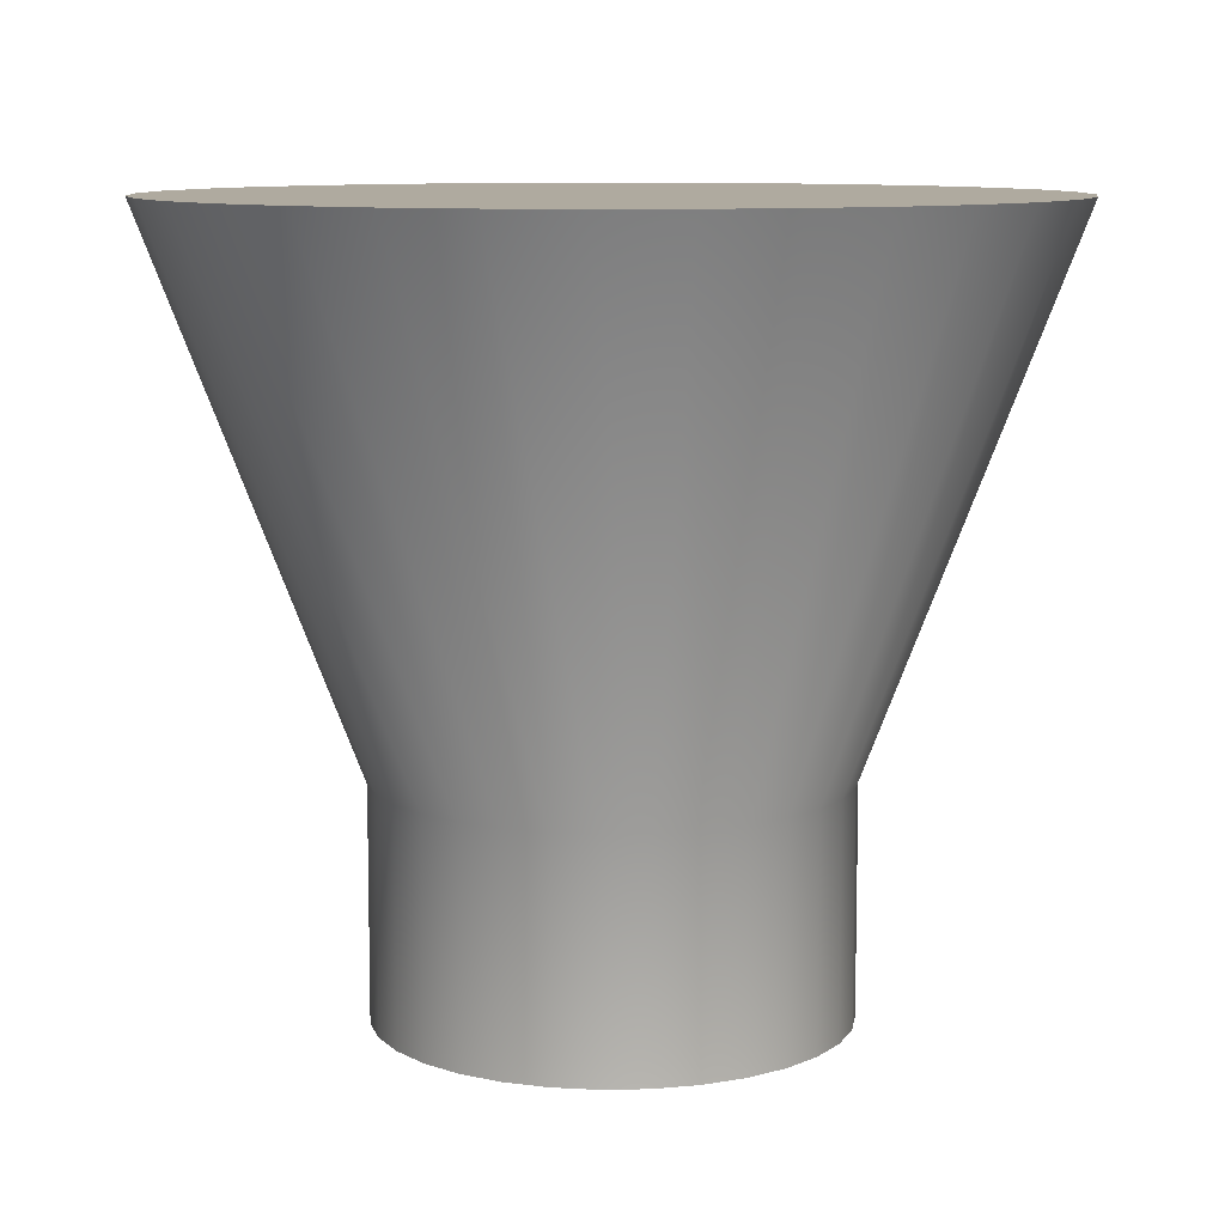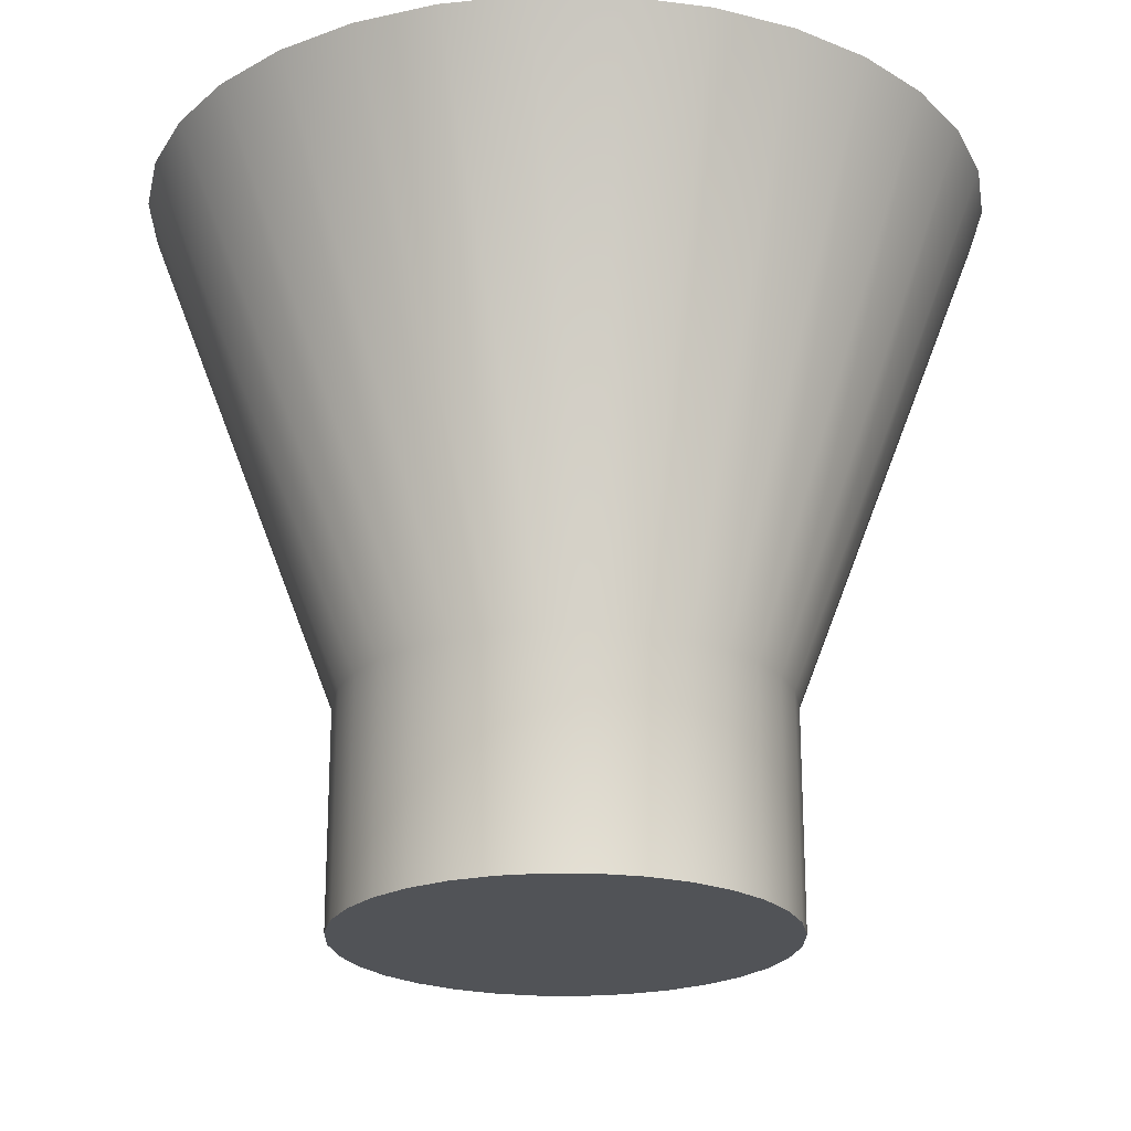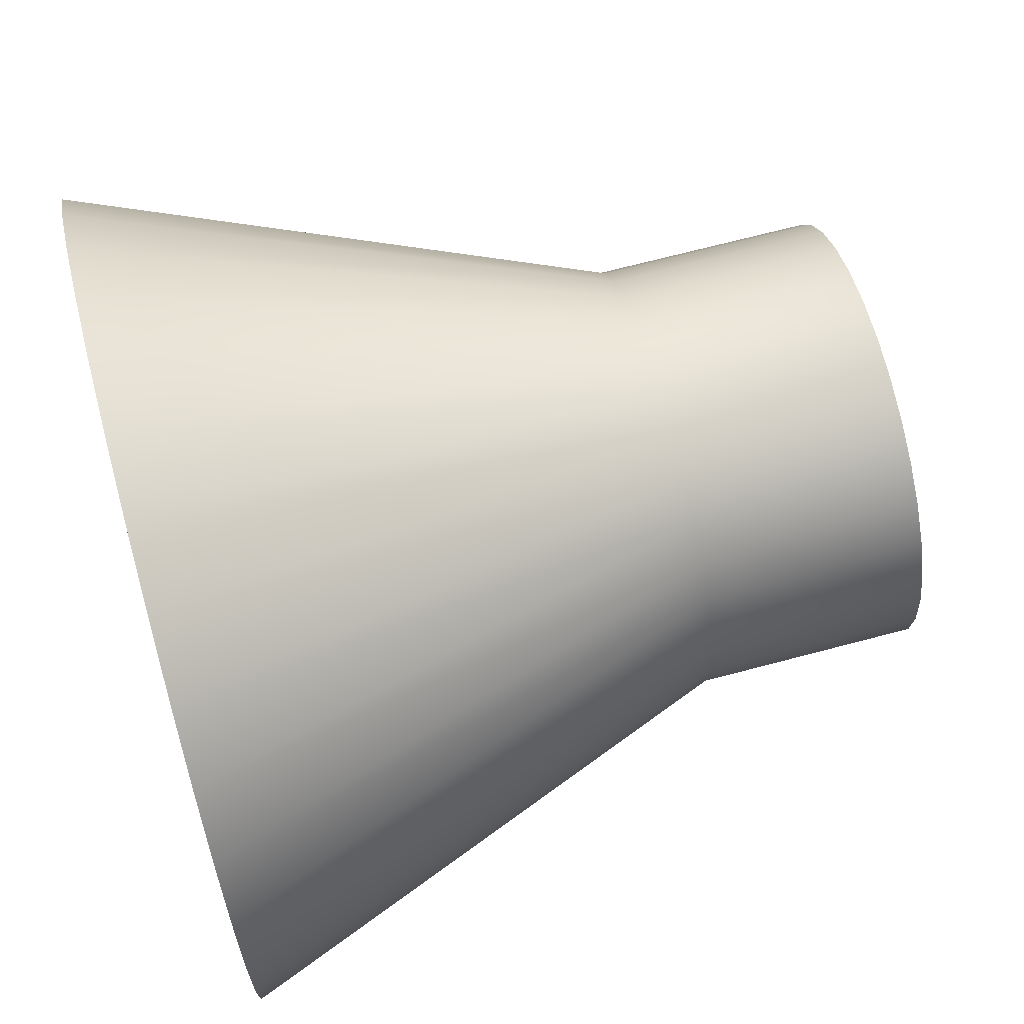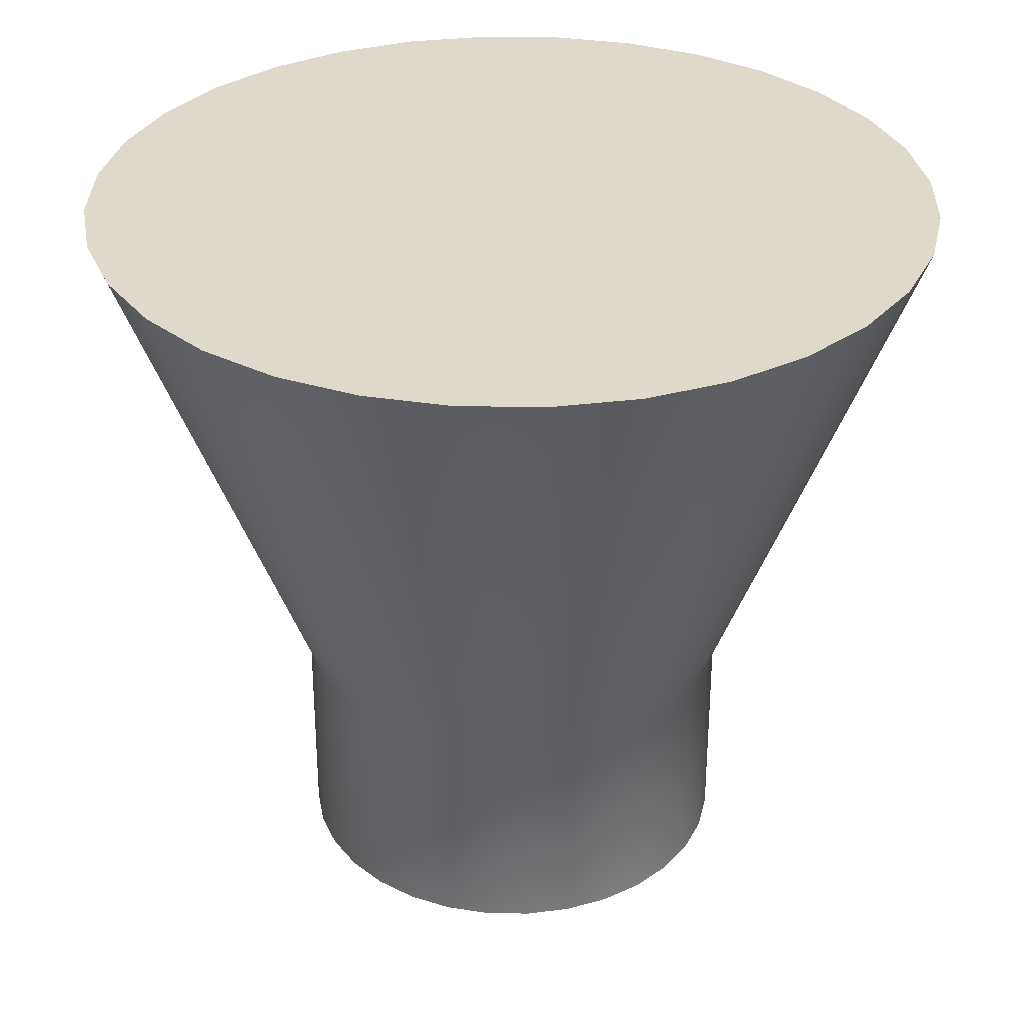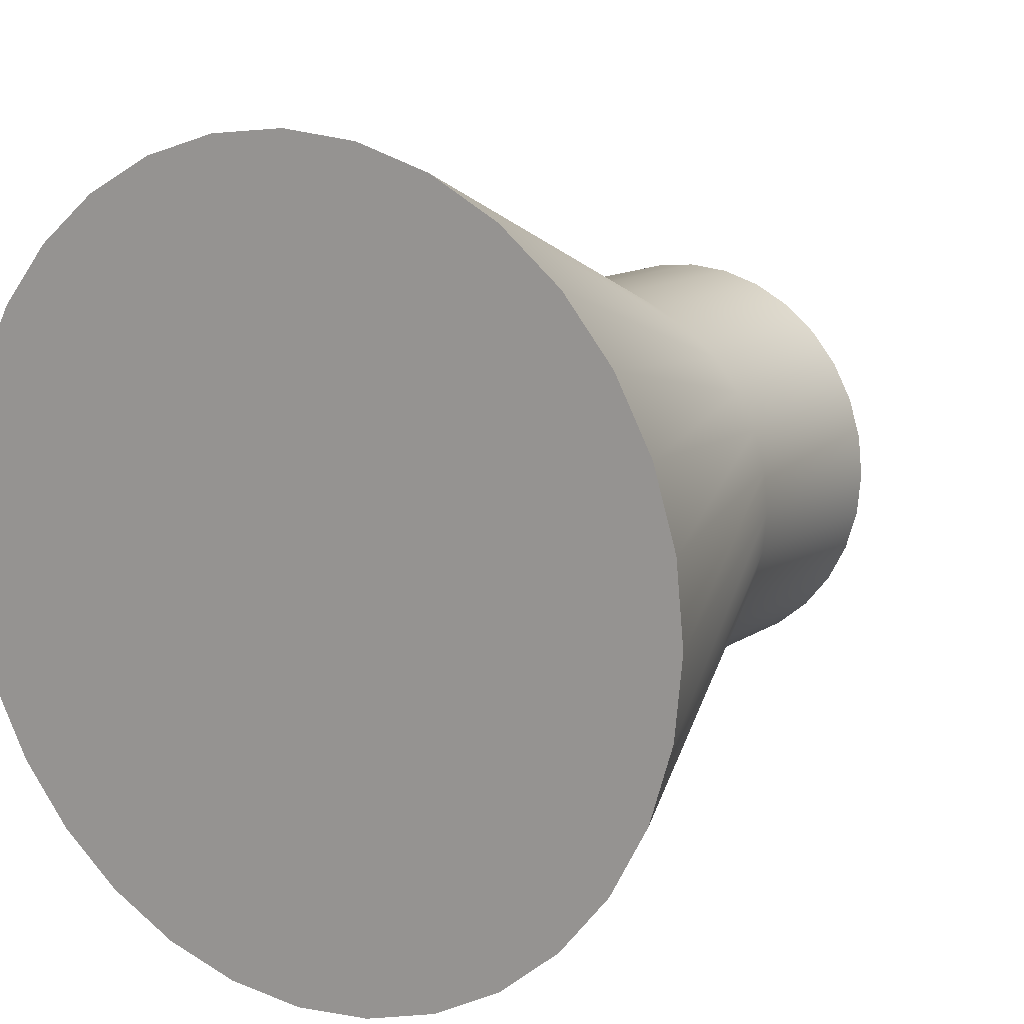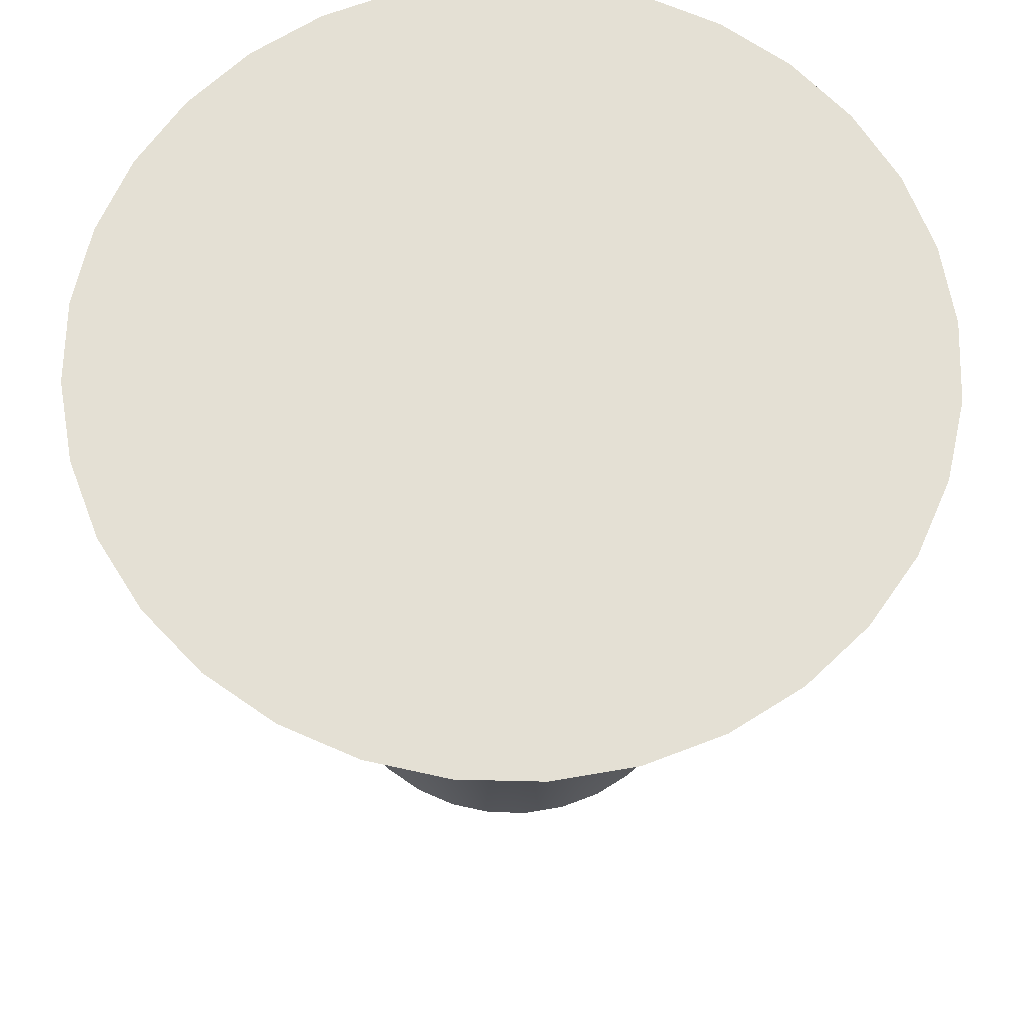
<metadata>
{"format":"obj","ext":"obj","renderer":"f3d","projection":"perspective","resolution":1024,"background":"white","views":[{"elev":9.4,"azim":-166.2,"up":"+Z"},{"elev":-22.2,"azim":150.7,"up":"+Z"},{"elev":68.5,"azim":75.1,"up":"+Y"},{"elev":32.3,"azim":-49.4,"up":"+Z"},{"elev":12.6,"azim":33.7,"up":"+Y"},{"elev":66.2,"azim":164.5,"up":"+Z"}]}
</metadata>
<code>
v 3.051 2.006 -5.917
v 3.051 2.009 -5.909
v 3.052 2.008 -5.909
v 3.051 2.006 -5.917
v 3.053 2.008 -5.909
v 3.052 2.005 -5.917
v 3.054 2.008 -5.909
v 3.053 2.005 -5.917
v 3.055 2.007 -5.909
v 3.053 2.005 -5.917
v 3.056 2.006 -5.909
v 3.053 2.004 -5.917
v 3.056 2.005 -5.909
v 3.054 2.004 -5.917
v 3.057 2.004 -5.909
v 3.054 2.003 -5.917
v 3.057 2.002 -5.909
v 3.054 2.002 -5.917
v 3.057 2.001 -5.909
v 3.054 2.002 -5.917
v 3.056 2 -5.909
v 3.054 2.001 -5.917
v 3.056 1.999 -5.909
v 3.053 2.001 -5.917
v 3.055 1.998 -5.909
v 3.053 2 -5.917
v 3.054 1.997 -5.909
v 3.053 2 -5.917
v 3.053 1.997 -5.909
v 3.052 2 -5.917
v 3.052 1.997 -5.909
v 3.051 1.999 -5.917
v 3.051 1.996 -5.909
v 3.051 1.999 -5.917
v 3.05 1.997 -5.909
v 3.05 1.999 -5.917
v 3.048 1.997 -5.909
v 3.05 2 -5.917
v 3.047 1.997 -5.909
v 3.049 2 -5.917
v 3.046 1.998 -5.909
v 3.049 2 -5.917
v 3.046 1.999 -5.909
v 3.048 2.001 -5.917
v 3.045 2 -5.909
v 3.048 2.001 -5.917
v 3.045 2.001 -5.909
v 3.048 2.002 -5.917
v 3.045 2.002 -5.909
v 3.048 2.002 -5.917
v 3.045 2.004 -5.909
v 3.048 2.003 -5.917
v 3.045 2.005 -5.909
v 3.048 2.004 -5.917
v 3.046 2.006 -5.909
v 3.048 2.004 -5.917
v 3.046 2.007 -5.909
v 3.049 2.005 -5.917
v 3.047 2.008 -5.909
v 3.049 2.005 -5.917
v 3.048 2.008 -5.909
v 3.05 2.005 -5.917
v 3.052 2.008 -5.909
v 3.051 2.009 -5.909
v 3.05 2.008 -5.909
v 3.048 2.008 -5.909
v 3.047 2.008 -5.909
v 3.046 2.007 -5.909
v 3.046 2.006 -5.909
v 3.045 2.005 -5.909
v 3.045 2.004 -5.909
v 3.045 2.002 -5.909
v 3.045 2.001 -5.909
v 3.045 2 -5.909
v 3.046 1.999 -5.909
v 3.046 1.998 -5.909
v 3.047 1.997 -5.909
v 3.048 1.997 -5.909
v 3.05 1.997 -5.909
v 3.051 1.996 -5.909
v 3.052 1.997 -5.909
v 3.053 1.997 -5.909
v 3.054 1.997 -5.909
v 3.055 1.998 -5.909
v 3.056 1.999 -5.909
v 3.056 2 -5.909
v 3.057 2.001 -5.909
v 3.057 2.002 -5.909
v 3.057 2.004 -5.909
v 3.056 2.005 -5.909
v 3.056 2.006 -5.909
v 3.055 2.007 -5.909
v 3.054 2.008 -5.909
v 3.053 2.008 -5.909
v 3.05 2.006 -5.917
v 3.05 2.008 -5.909
v 3.051 2.006 -5.92
v 3.051 2.006 -5.92
v 3.052 2.005 -5.92
v 3.053 2.005 -5.92
v 3.053 2.005 -5.92
v 3.053 2.004 -5.92
v 3.054 2.004 -5.92
v 3.054 2.003 -5.92
v 3.054 2.002 -5.92
v 3.054 2.002 -5.92
v 3.054 2.001 -5.92
v 3.053 2.001 -5.92
v 3.053 2 -5.92
v 3.053 2 -5.92
v 3.052 2 -5.92
v 3.051 1.999 -5.92
v 3.051 1.999 -5.92
v 3.05 1.999 -5.92
v 3.05 2 -5.92
v 3.049 2 -5.92
v 3.049 2 -5.92
v 3.048 2.001 -5.92
v 3.048 2.001 -5.92
v 3.048 2.002 -5.92
v 3.048 2.002 -5.92
v 3.048 2.003 -5.92
v 3.048 2.004 -5.92
v 3.048 2.004 -5.92
v 3.049 2.005 -5.92
v 3.049 2.005 -5.92
v 3.05 2.005 -5.92
v 3.05 2.006 -5.92
v 3.051 2.006 -5.92
v 3.051 2.006 -5.92
v 3.052 2.005 -5.92
v 3.053 2.005 -5.92
v 3.053 2.005 -5.92
v 3.053 2.004 -5.92
v 3.054 2.004 -5.92
v 3.054 2.003 -5.92
v 3.054 2.002 -5.92
v 3.054 2.002 -5.92
v 3.054 2.001 -5.92
v 3.053 2.001 -5.92
v 3.053 2 -5.92
v 3.053 2 -5.92
v 3.052 2 -5.92
v 3.051 1.999 -5.92
v 3.051 1.999 -5.92
v 3.05 1.999 -5.92
v 3.05 2 -5.92
v 3.049 2 -5.92
v 3.049 2 -5.92
v 3.048 2.001 -5.92
v 3.048 2.001 -5.92
v 3.048 2.002 -5.92
v 3.048 2.002 -5.92
v 3.048 2.003 -5.92
v 3.048 2.004 -5.92
v 3.048 2.004 -5.92
v 3.049 2.005 -5.92
v 3.049 2.005 -5.92
v 3.05 2.005 -5.92
v 3.05 2.006 -5.92
f 1 2 3
f 1 3 4
f 4 3 5
f 4 5 6
f 6 5 7
f 6 7 8
f 8 7 9
f 8 9 10
f 10 9 11
f 10 11 12
f 12 11 13
f 12 13 14
f 14 13 15
f 14 15 16
f 16 15 17
f 16 17 18
f 18 17 19
f 18 19 20
f 20 19 21
f 20 21 22
f 22 21 23
f 22 23 24
f 24 23 25
f 24 25 26
f 26 25 27
f 26 27 28
f 28 27 29
f 28 29 30
f 30 29 31
f 30 31 32
f 32 31 33
f 32 33 34
f 34 33 35
f 34 35 36
f 36 35 37
f 36 37 38
f 38 37 39
f 38 39 40
f 40 39 41
f 40 41 42
f 42 41 43
f 42 43 44
f 44 43 45
f 44 45 46
f 46 45 47
f 46 47 48
f 48 47 49
f 48 49 50
f 50 49 51
f 50 51 52
f 52 51 53
f 52 53 54
f 54 53 55
f 54 55 56
f 56 55 57
f 56 57 58
f 58 57 59
f 58 59 60
f 60 59 61
f 60 61 62
f 63 64 65
f 63 65 66
f 63 66 67
f 63 67 68
f 63 68 69
f 63 69 70
f 63 70 71
f 63 71 72
f 63 72 73
f 63 73 74
f 63 74 75
f 63 75 76
f 63 76 77
f 63 77 78
f 63 78 79
f 63 79 80
f 63 80 81
f 63 81 82
f 63 82 83
f 63 83 84
f 63 84 85
f 63 85 86
f 63 86 87
f 63 87 88
f 63 88 89
f 63 89 90
f 63 90 91
f 63 91 92
f 63 92 93
f 63 93 94
f 95 96 2
f 95 2 1
f 62 61 96
f 62 96 95
f 97 98 99
f 97 99 100
f 97 100 101
f 97 101 102
f 97 102 103
f 97 103 104
f 97 104 105
f 97 105 106
f 97 106 107
f 97 107 108
f 97 108 109
f 97 109 110
f 97 110 111
f 97 111 112
f 97 112 113
f 97 113 114
f 97 114 115
f 97 115 116
f 97 116 117
f 97 117 118
f 97 118 119
f 97 119 120
f 97 120 121
f 97 121 122
f 97 122 123
f 97 123 124
f 97 124 125
f 97 125 126
f 97 126 127
f 97 127 128
f 129 1 4
f 129 4 130
f 130 4 6
f 130 6 131
f 131 6 8
f 131 8 132
f 132 8 10
f 132 10 133
f 133 10 12
f 133 12 134
f 134 12 14
f 134 14 135
f 135 14 16
f 135 16 136
f 136 16 18
f 136 18 137
f 137 18 20
f 137 20 138
f 138 20 22
f 138 22 139
f 139 22 24
f 139 24 140
f 140 24 26
f 140 26 141
f 141 26 28
f 141 28 142
f 142 28 30
f 142 30 143
f 143 30 32
f 143 32 144
f 144 32 34
f 144 34 145
f 145 34 36
f 145 36 146
f 146 36 38
f 146 38 147
f 147 38 40
f 147 40 148
f 148 40 42
f 148 42 149
f 149 42 44
f 149 44 150
f 150 44 46
f 150 46 151
f 151 46 48
f 151 48 152
f 152 48 50
f 152 50 153
f 153 50 52
f 153 52 154
f 154 52 54
f 154 54 155
f 155 54 56
f 155 56 156
f 156 56 58
f 156 58 157
f 157 58 60
f 157 60 158
f 158 60 62
f 158 62 159
f 160 95 1
f 160 1 129
f 159 62 95
f 159 95 160

</code>
